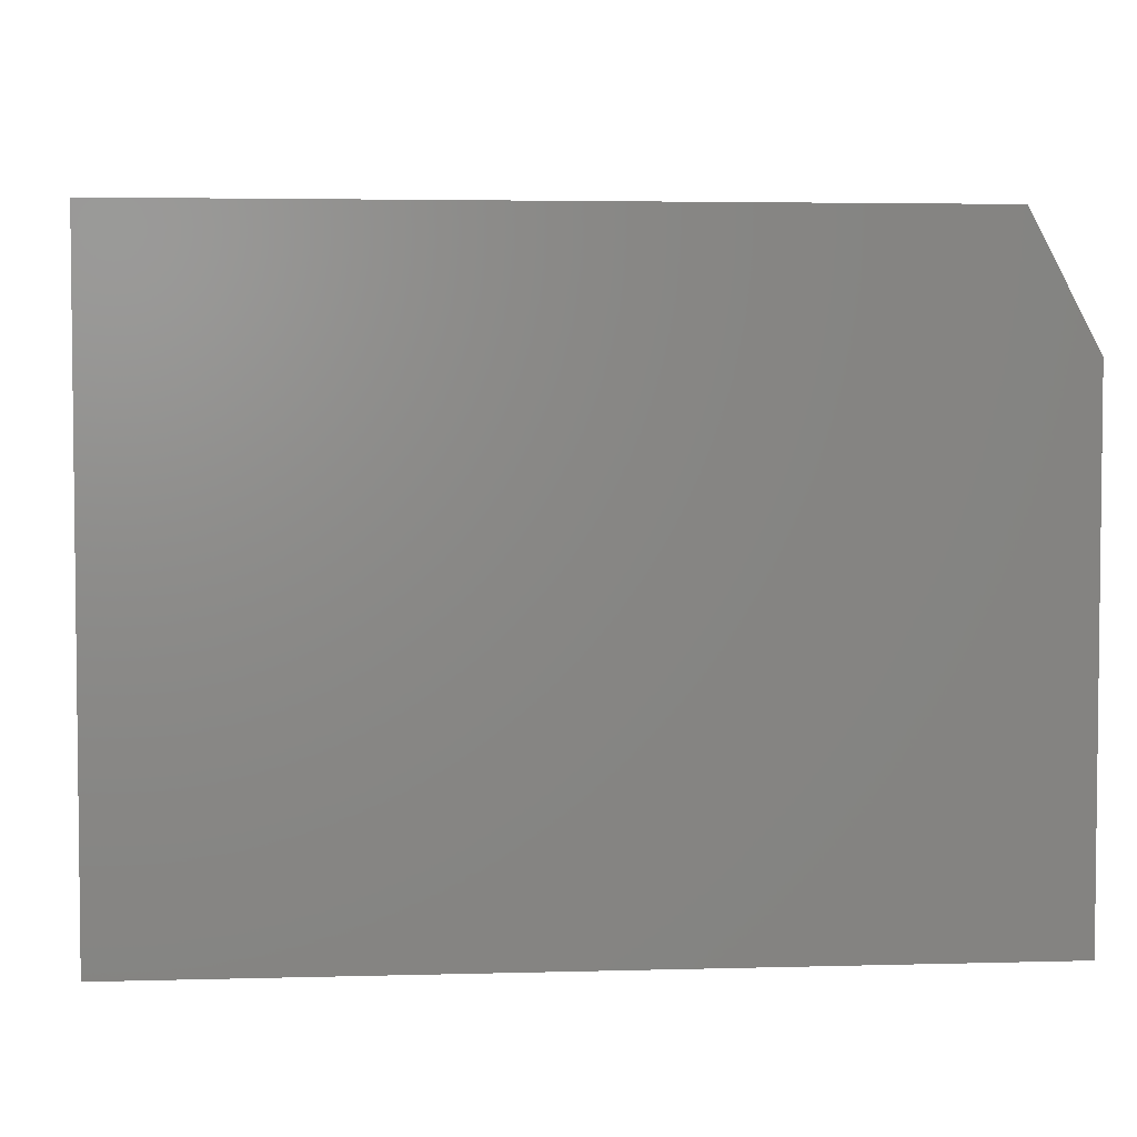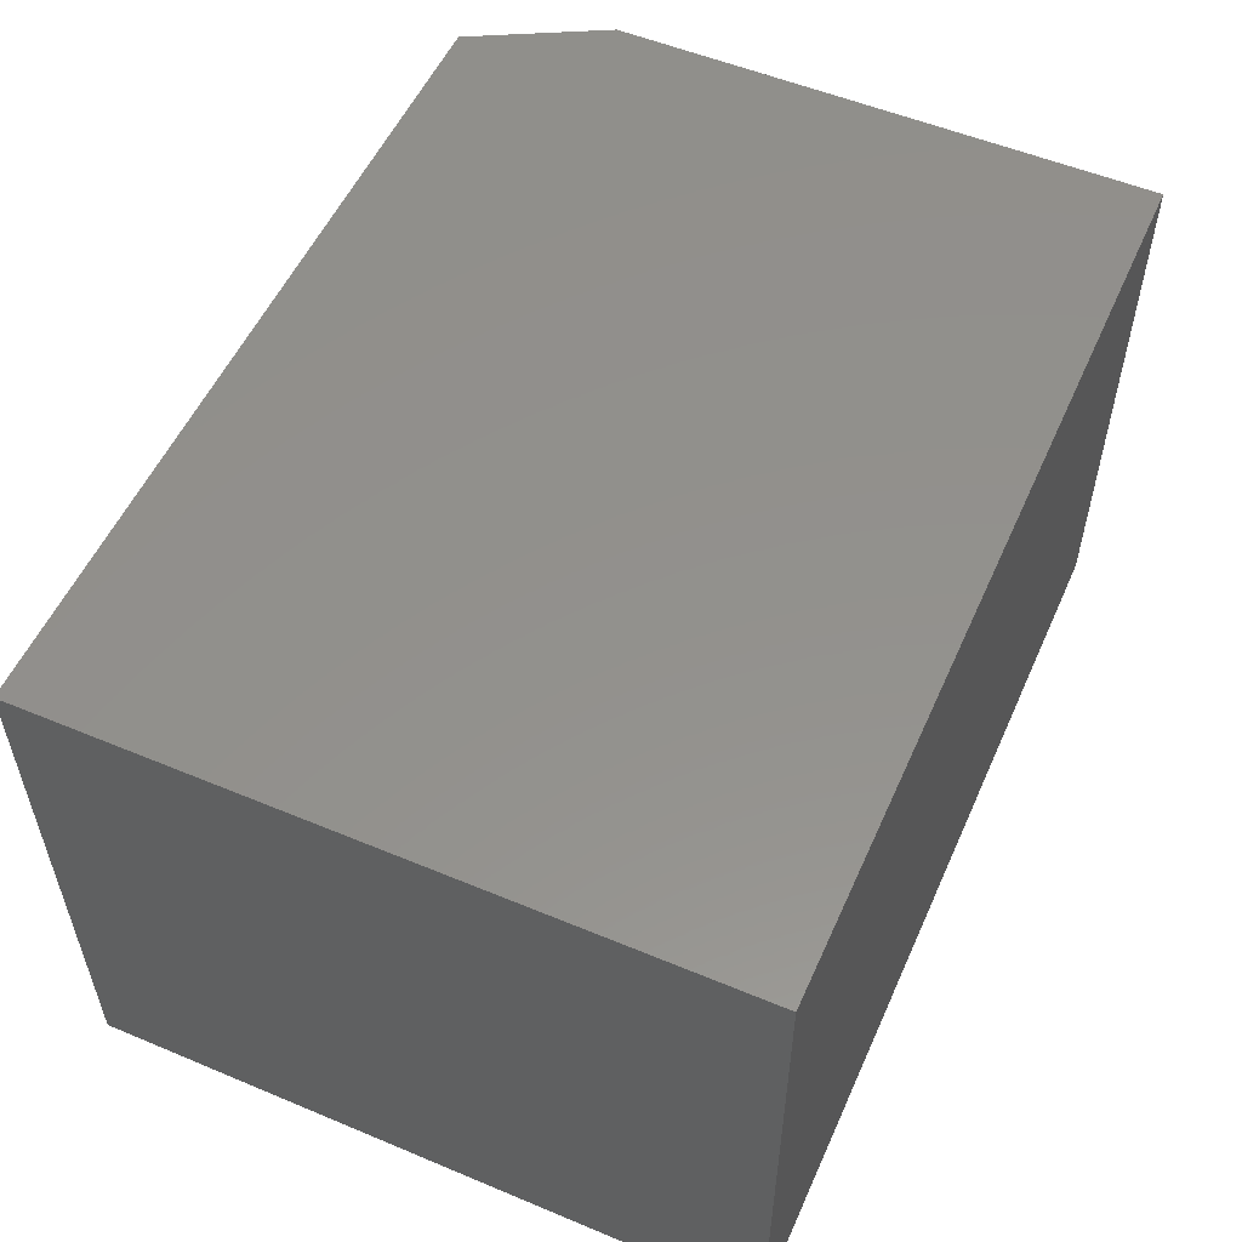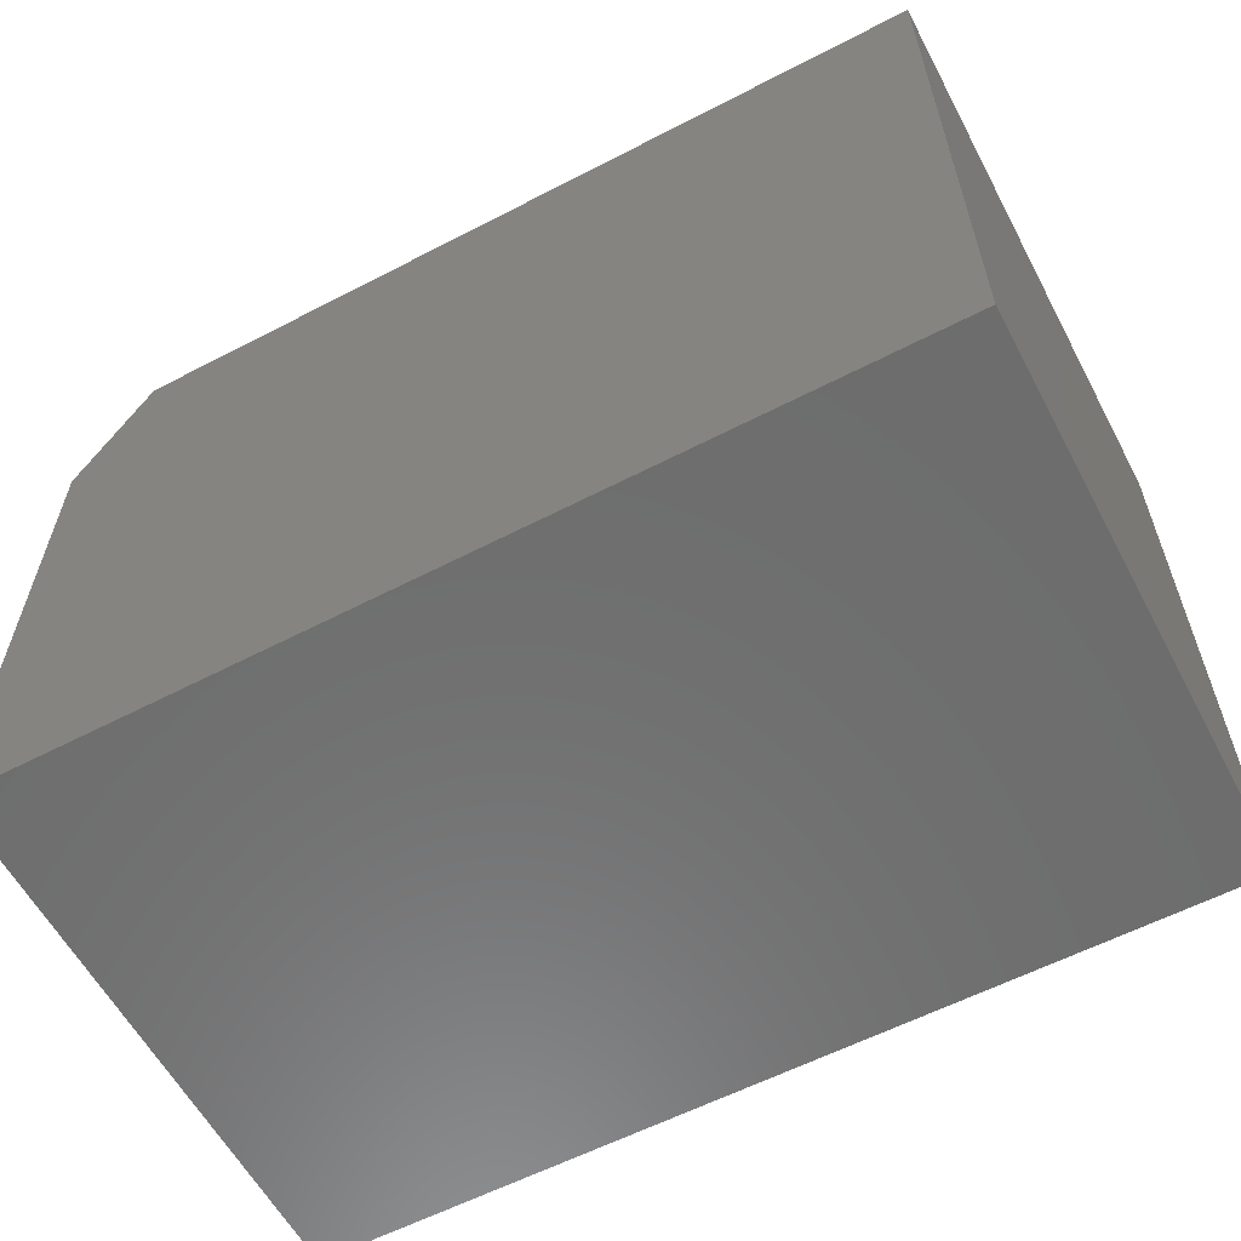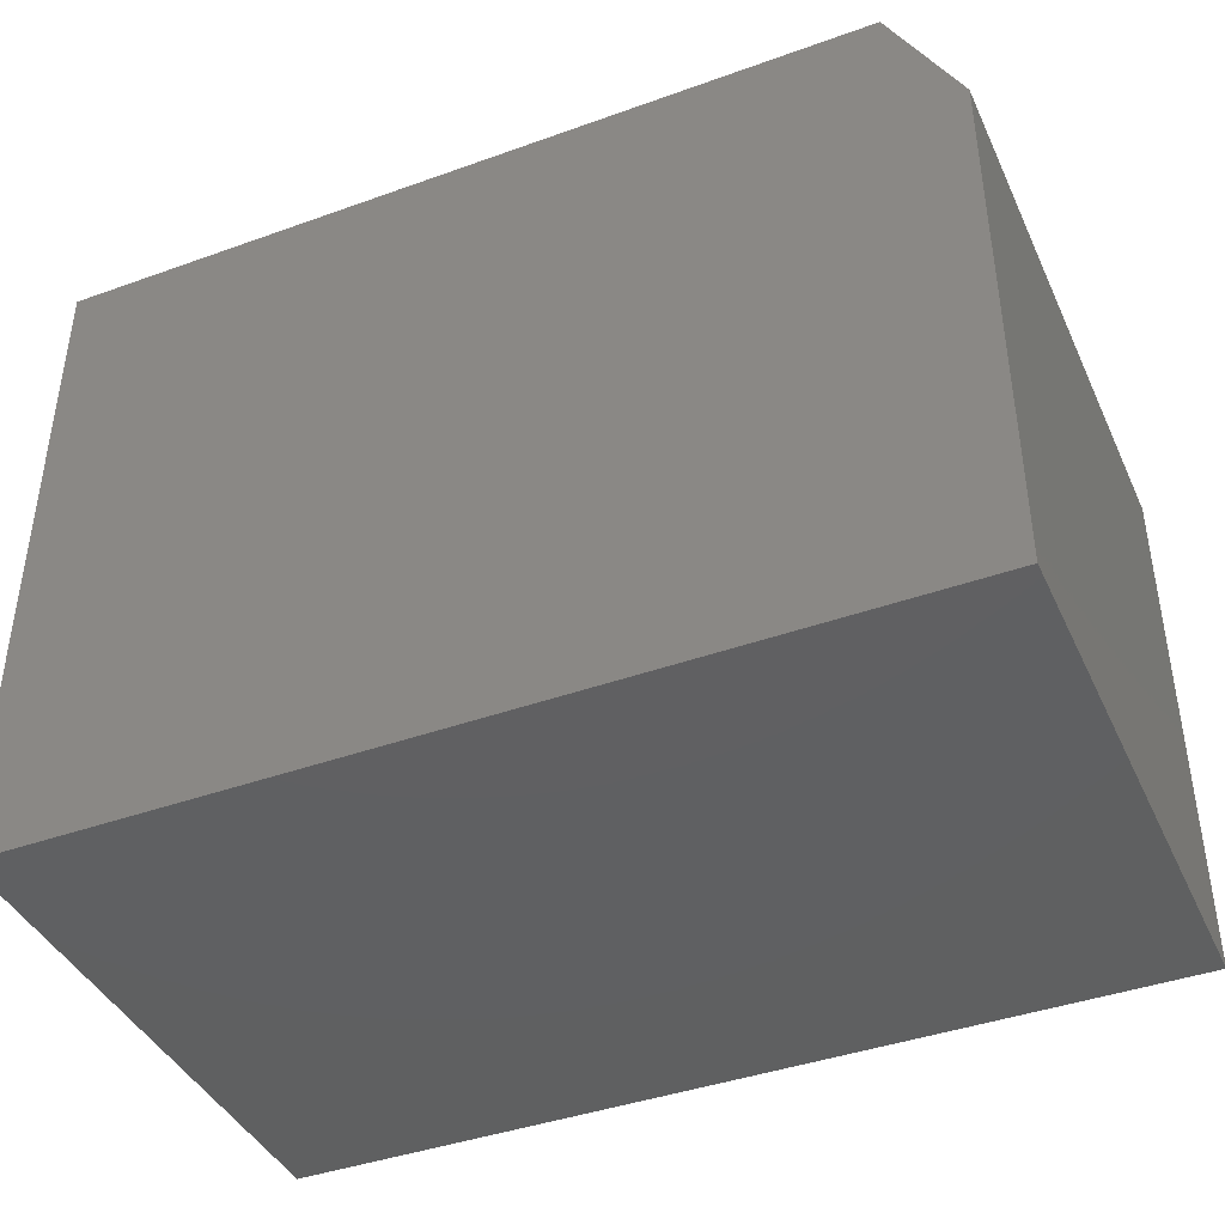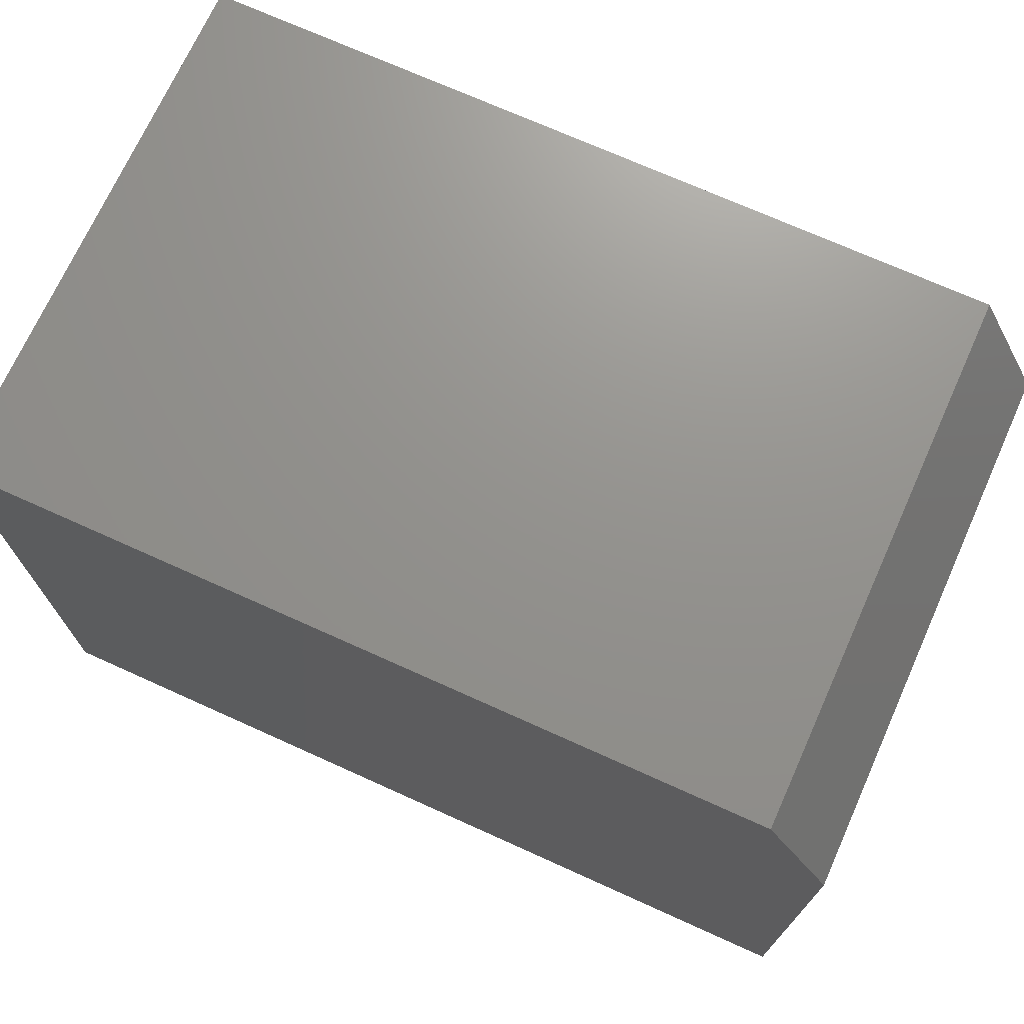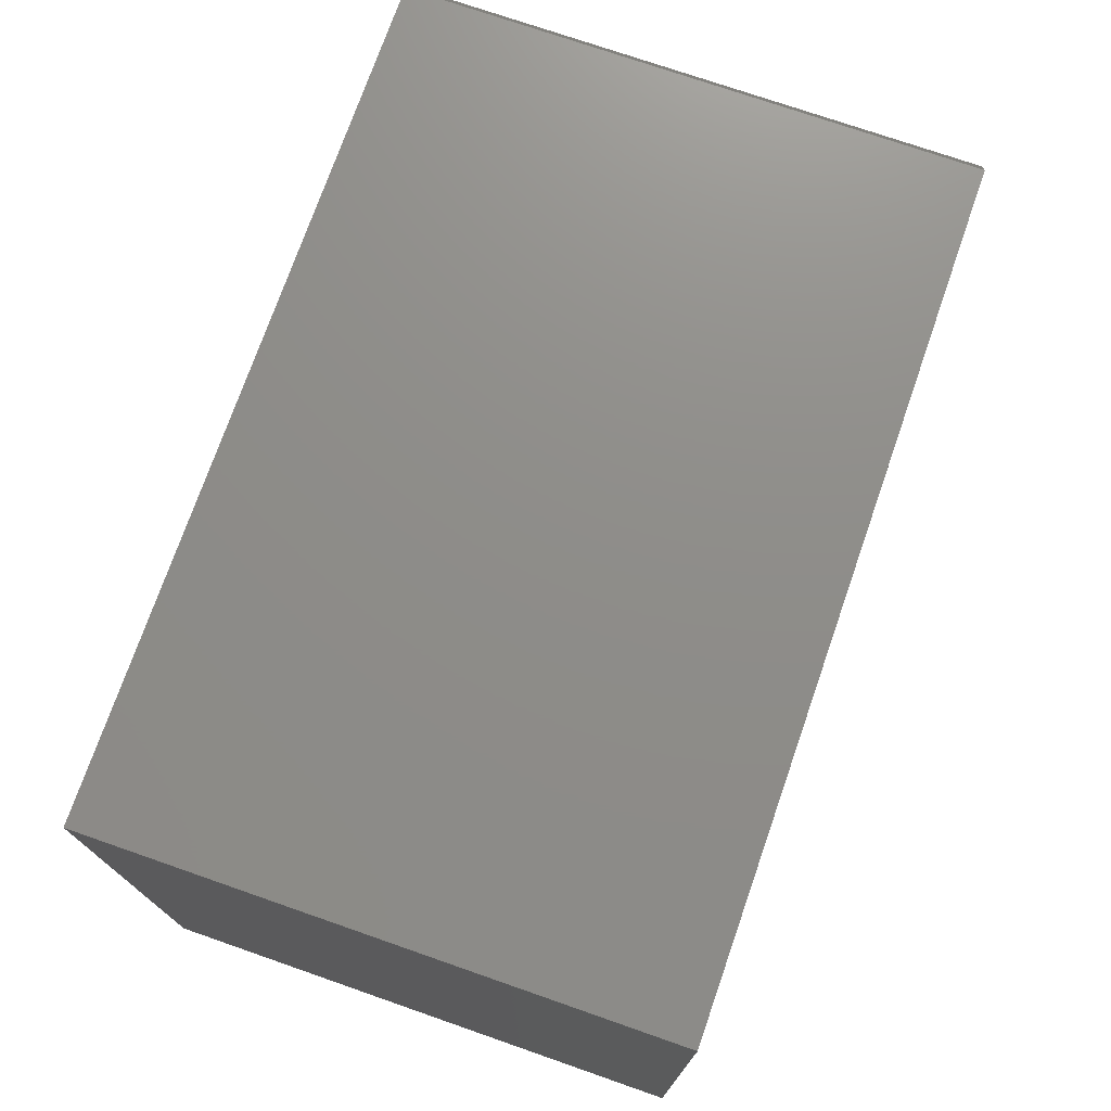
<metadata>
{"format":"stl","ext":"stl","renderer":"f3d","projection":"perspective","resolution":1024,"background":"white","views":[{"elev":3.9,"azim":-5.2,"up":"+Y"},{"elev":54.3,"azim":-66.1,"up":"+Z"},{"elev":-59.6,"azim":-152.0,"up":"+Y"},{"elev":-41.4,"azim":23.5,"up":"+Y"},{"elev":71.6,"azim":24.3,"up":"+Y"},{"elev":74.1,"azim":-70.8,"up":"+Y"}]}
</metadata>
<code>
# stl→obj: 10 verts, 16 faces
v -0.5078 0 -0.3594
v -0.5078 3.448e-17 0.2617
v 0.4141 1.023e-16 -0.3594
v 0.4141 1.368e-16 0.2617
v -0.5078 -0.75 0.2617
v 0.4922 -0.75 0.2617
v 0.4922 -0.1484 0.2617
v 0.4922 -0.1484 -0.3594
v 0.4922 -0.75 -0.3594
v -0.5078 -0.75 -0.3594
f 1 2 3
f 3 2 4
f 2 5 4
f 4 5 6
f 4 6 7
f 8 7 9
f 9 7 6
f 10 1 9
f 9 1 3
f 9 3 8
f 8 3 7
f 7 3 4
f 10 9 5
f 5 9 6
f 2 1 5
f 5 1 10

</code>
